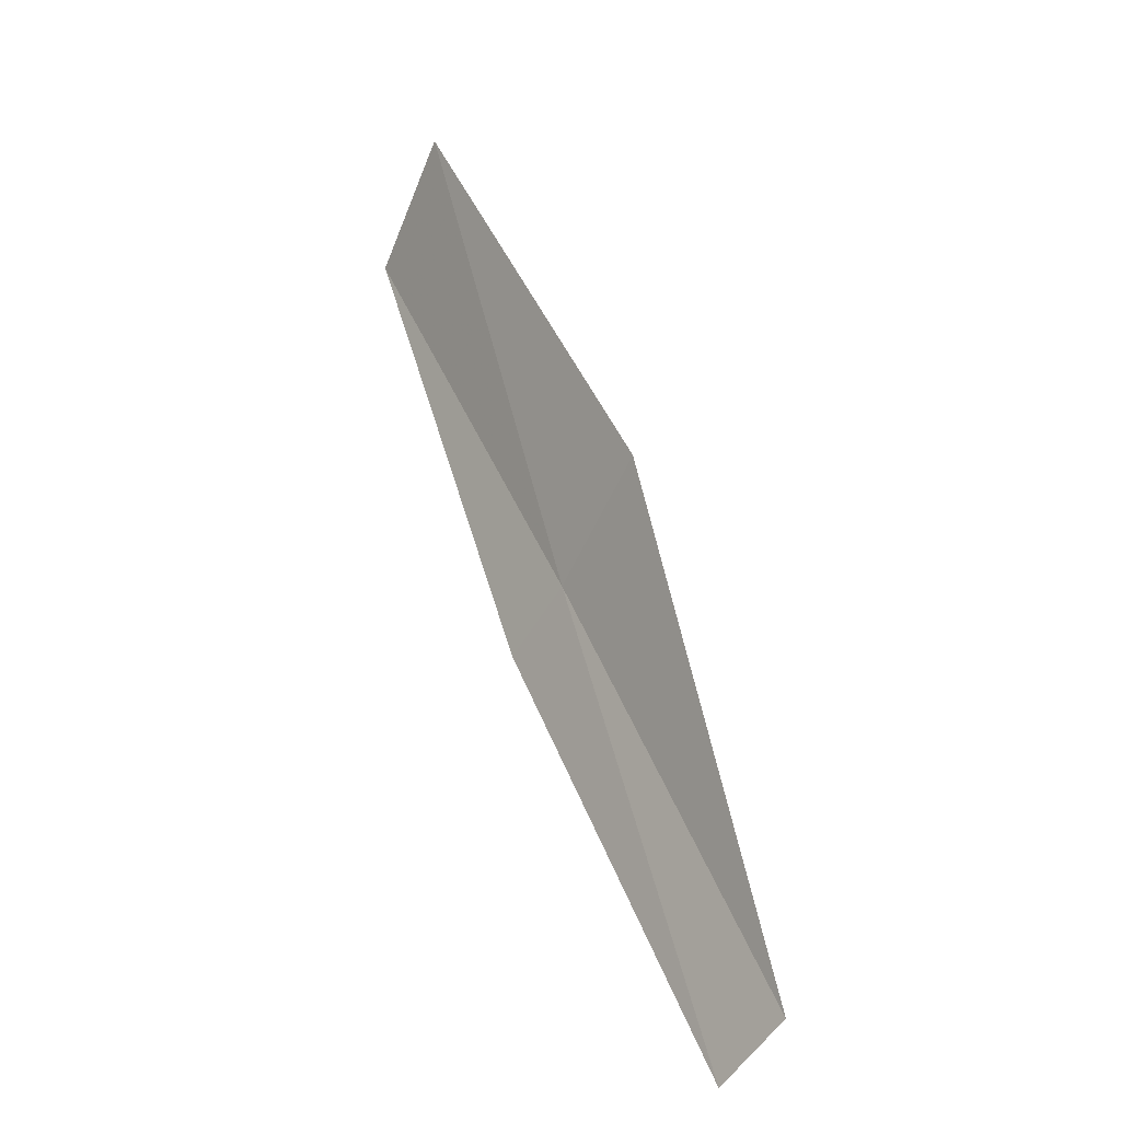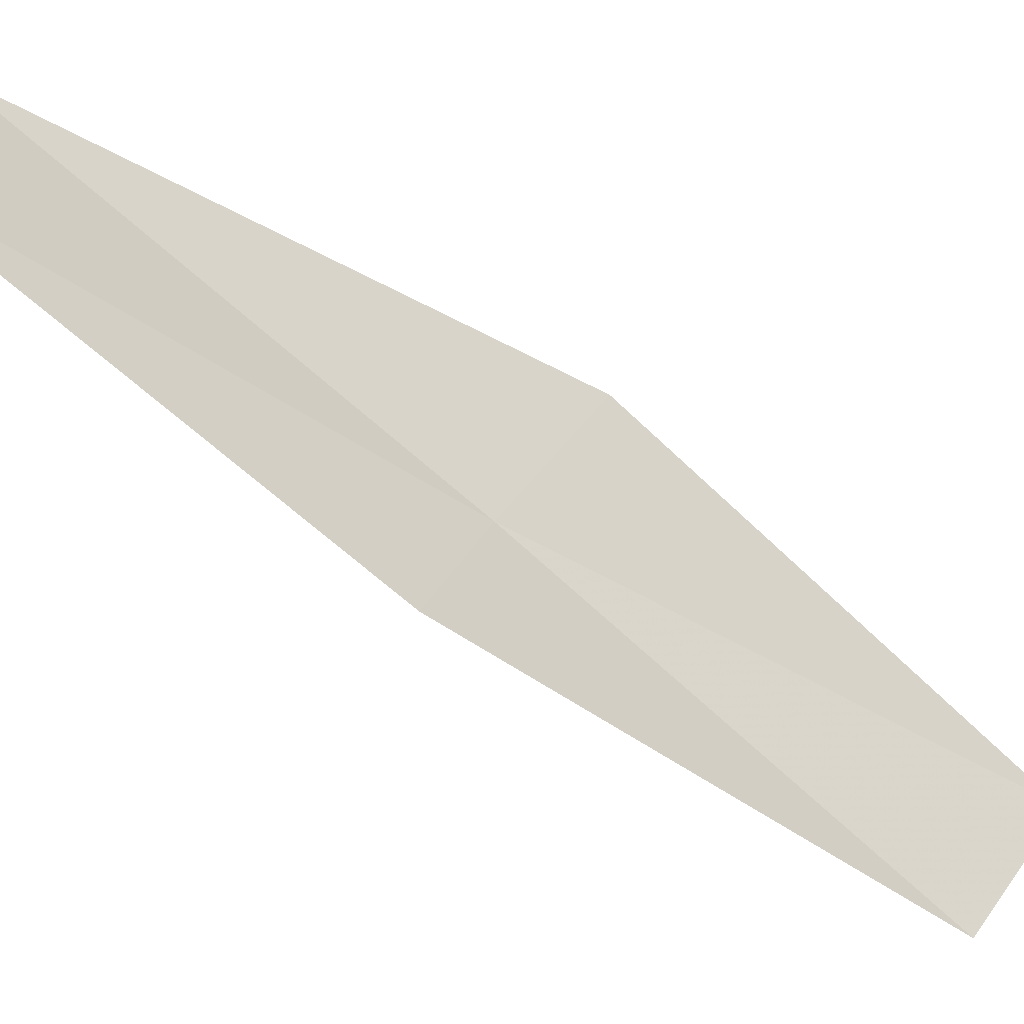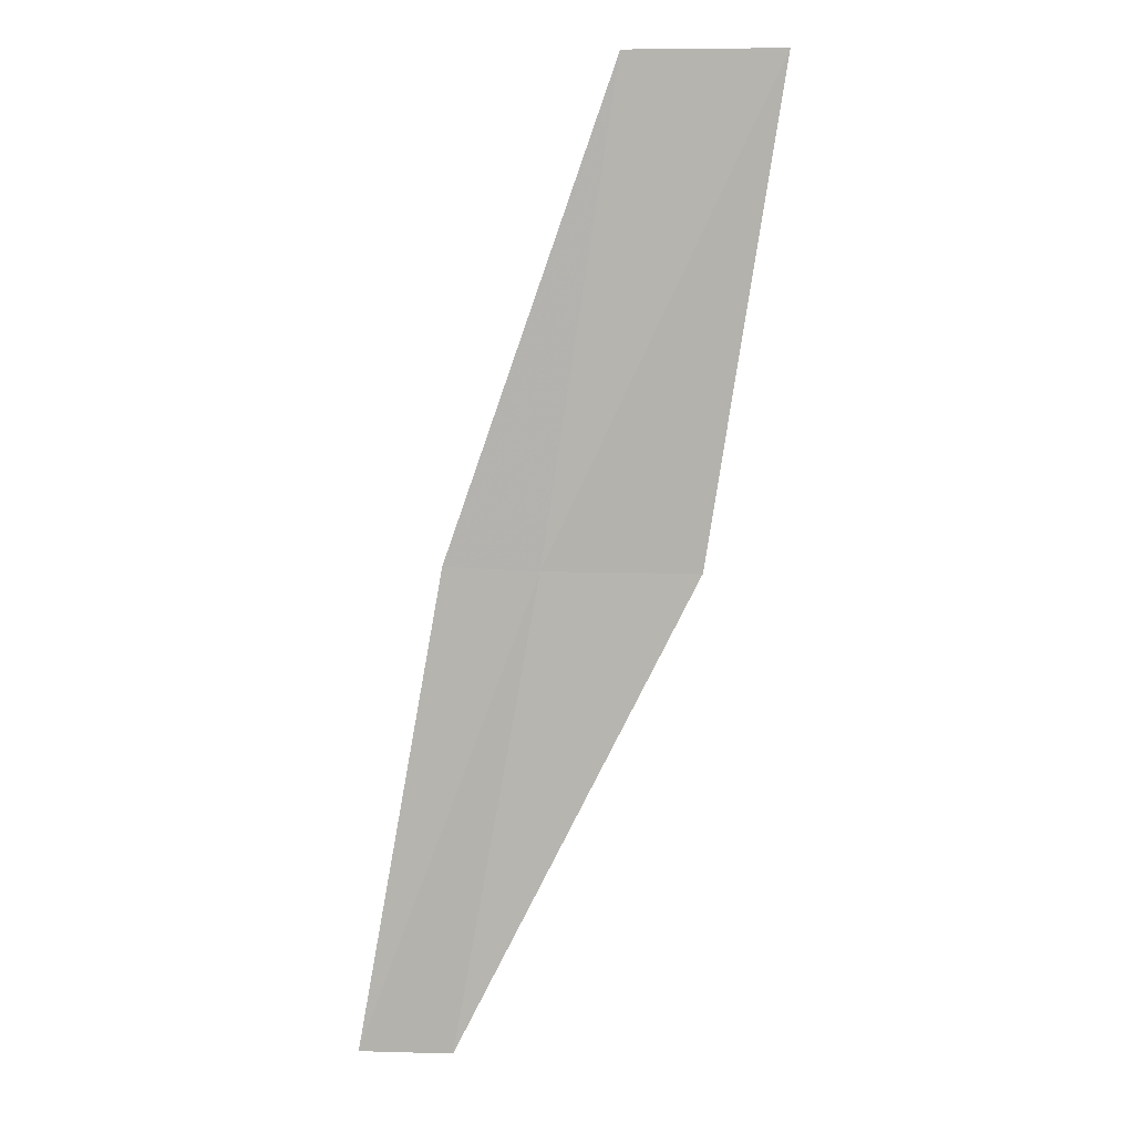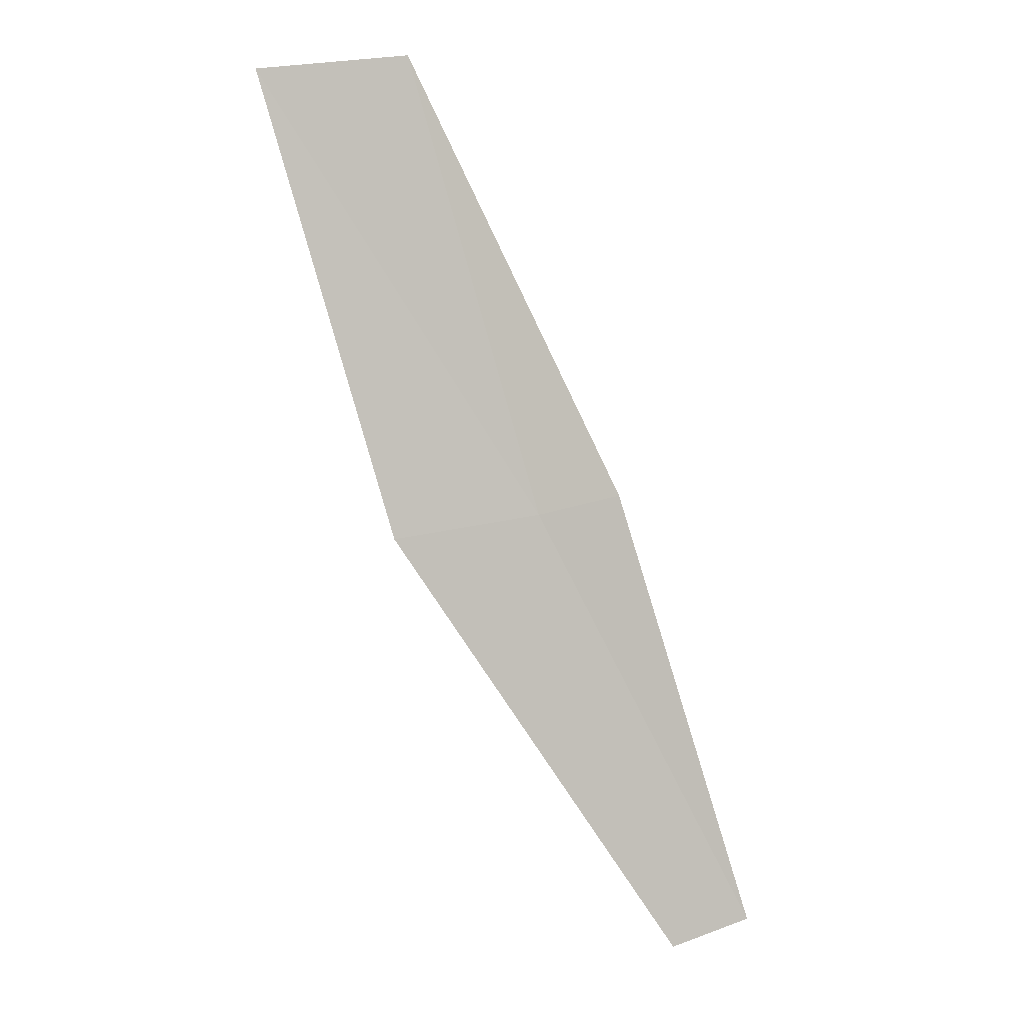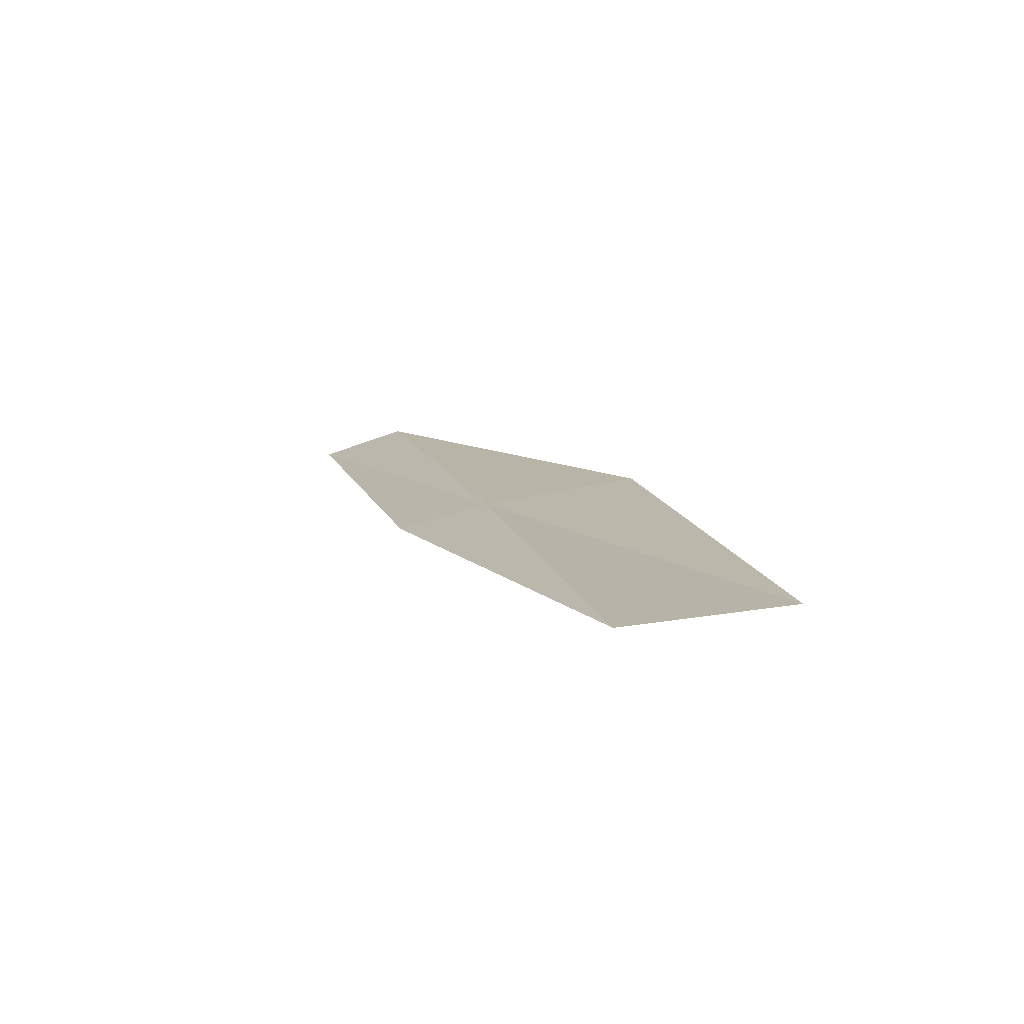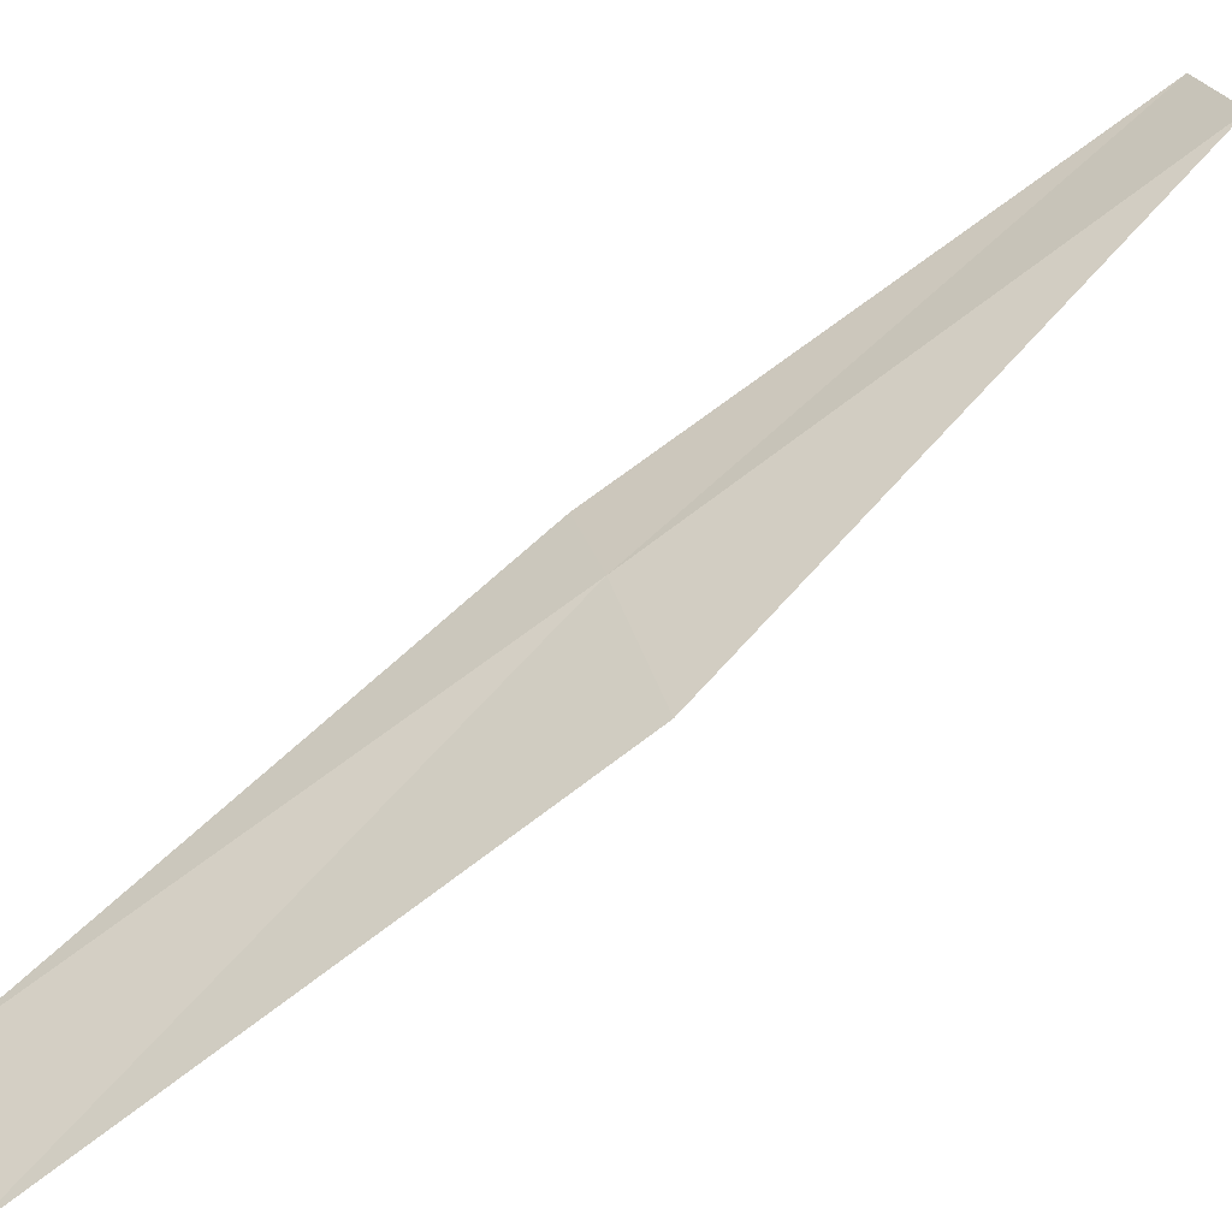
<metadata>
{"format":"obj","ext":"obj","renderer":"f3d","projection":"perspective","resolution":1024,"background":"white","views":[{"elev":-60.9,"azim":55.7,"up":"+Z"},{"elev":58.1,"azim":-55.9,"up":"+Y"},{"elev":-20.6,"azim":-11.3,"up":"+Z"},{"elev":33.4,"azim":153.8,"up":"+Z"},{"elev":73.6,"azim":-19.6,"up":"+Z"},{"elev":24.0,"azim":75.4,"up":"+Y"}]}
</metadata>
<code>
v 22.96 2.912 18
v 23.8 1.55 20
v 23.08 1.707 20
v 22.51 2.934 18
v 23.69 2.793 18
v 22.33 4.108 16
v 22.77 4.109 16
f 1 3 2
f 1 4 3
f 1 2 5
f 1 6 4
f 1 7 6
f 1 5 7

</code>
